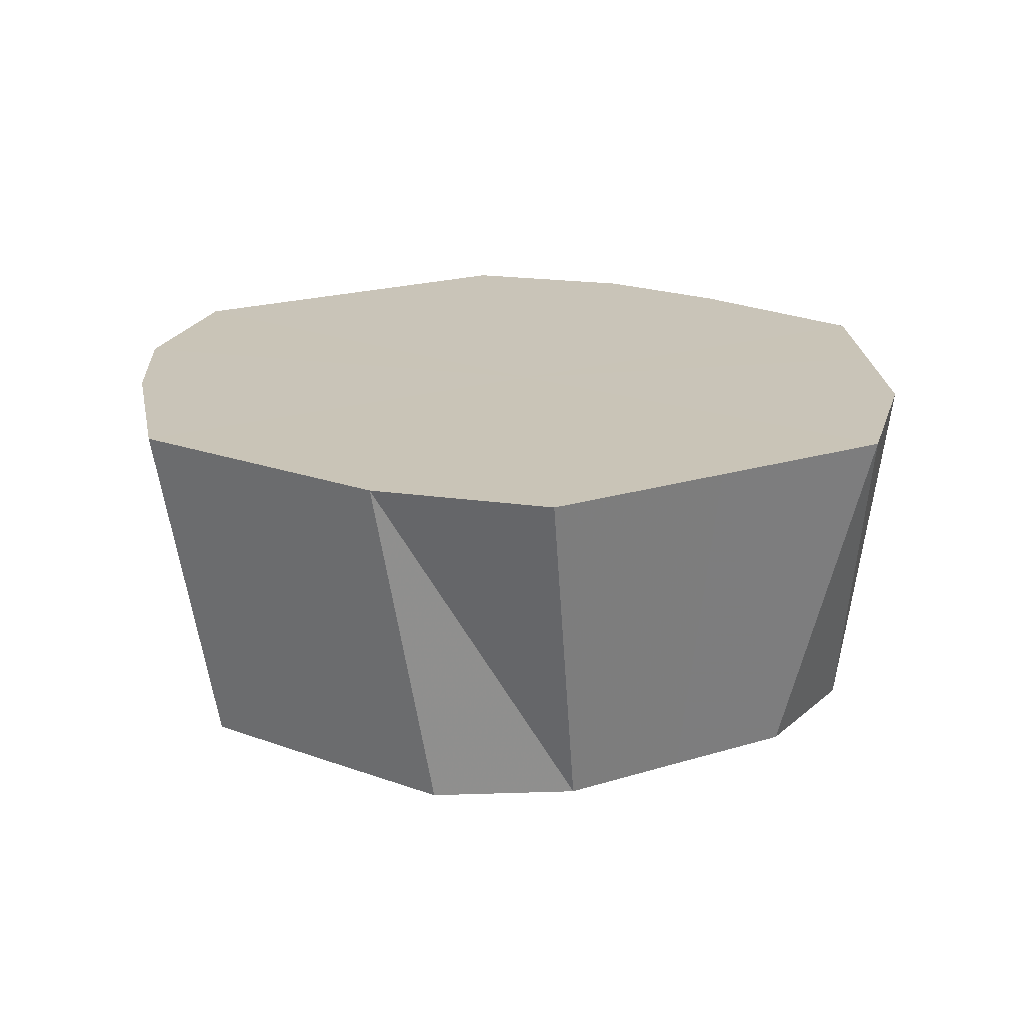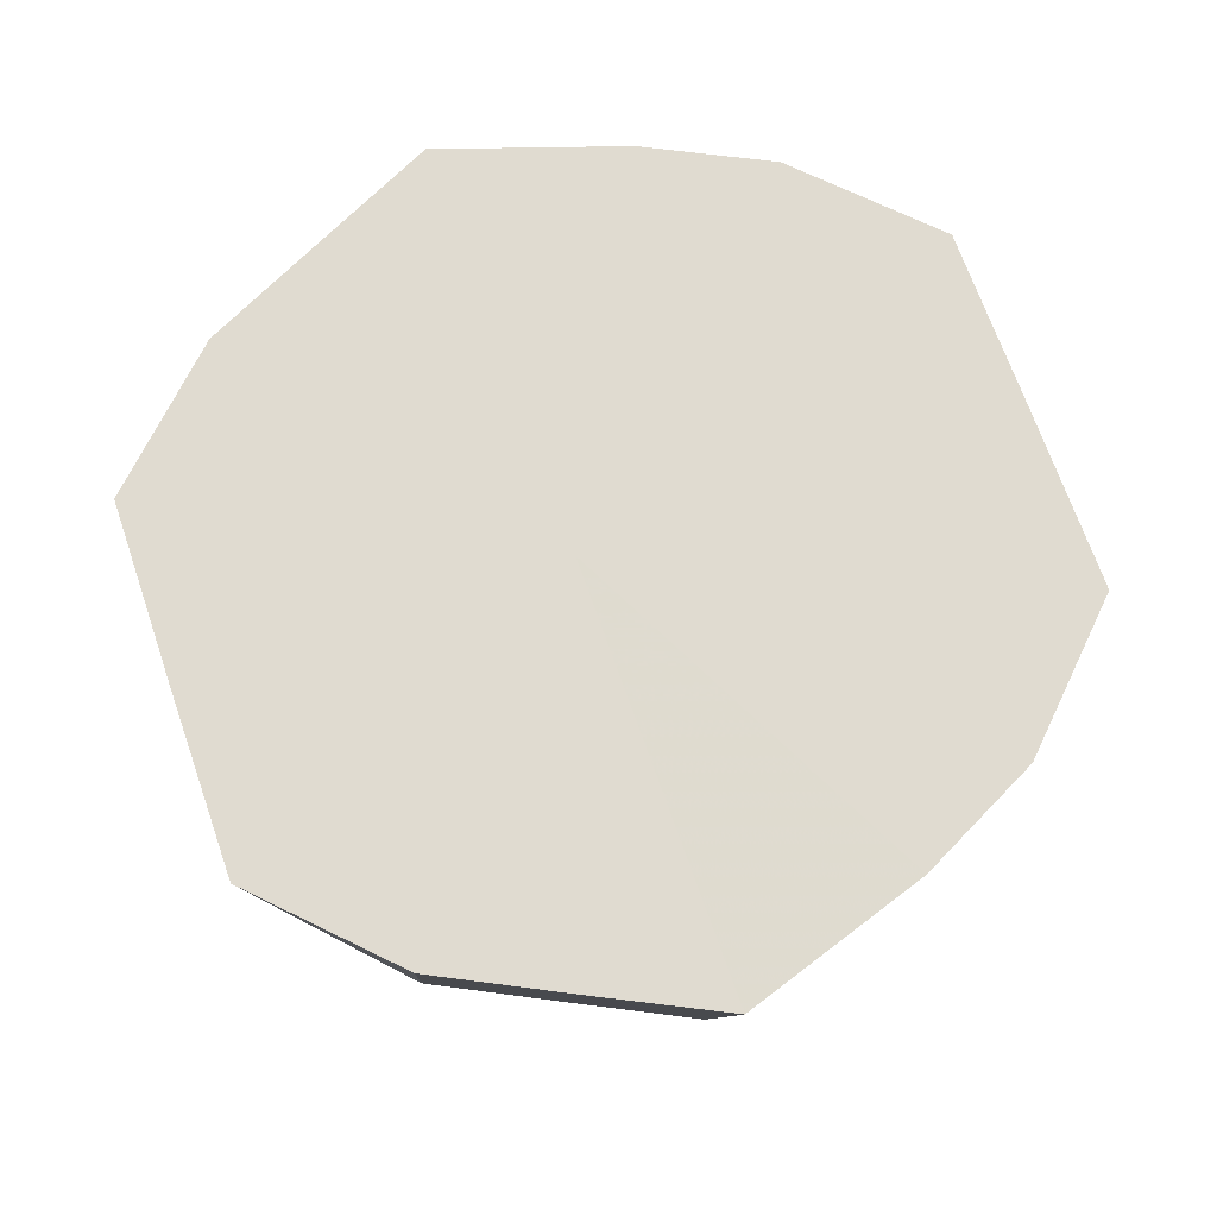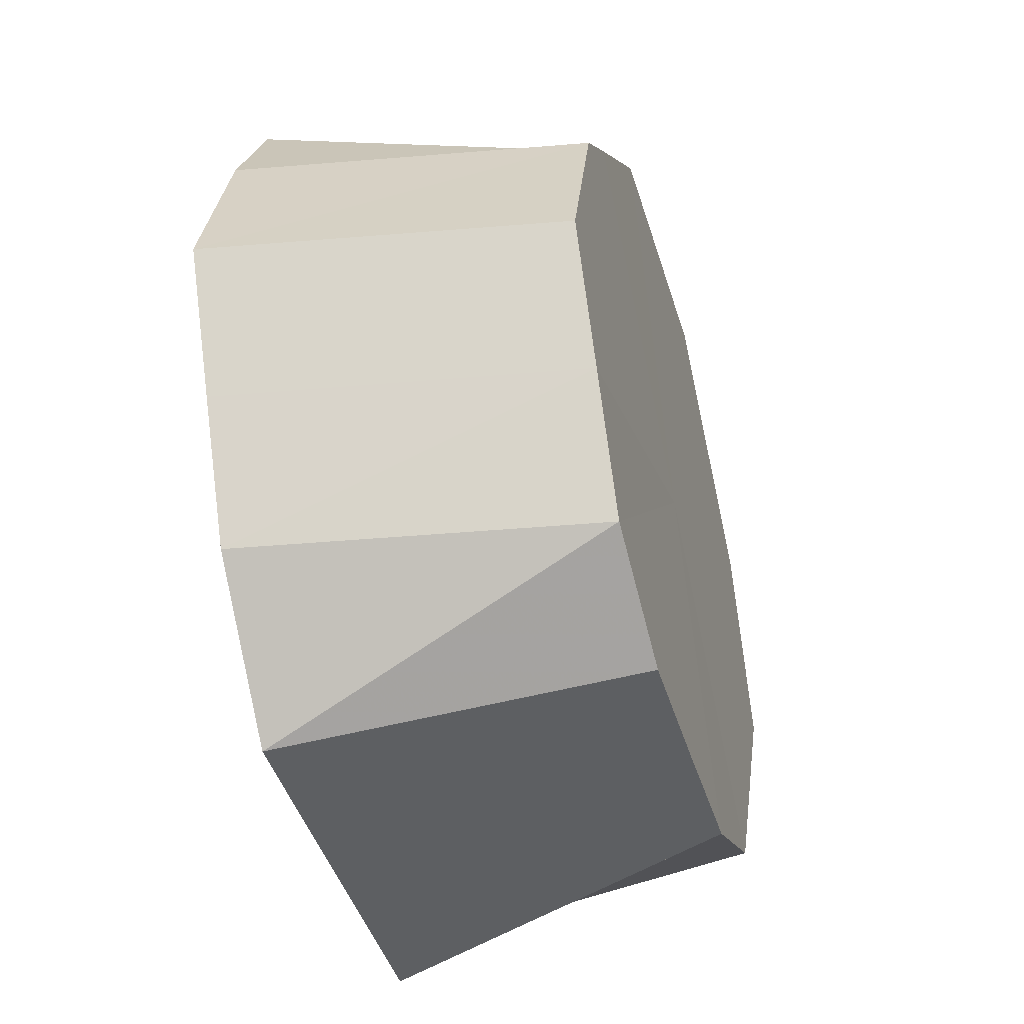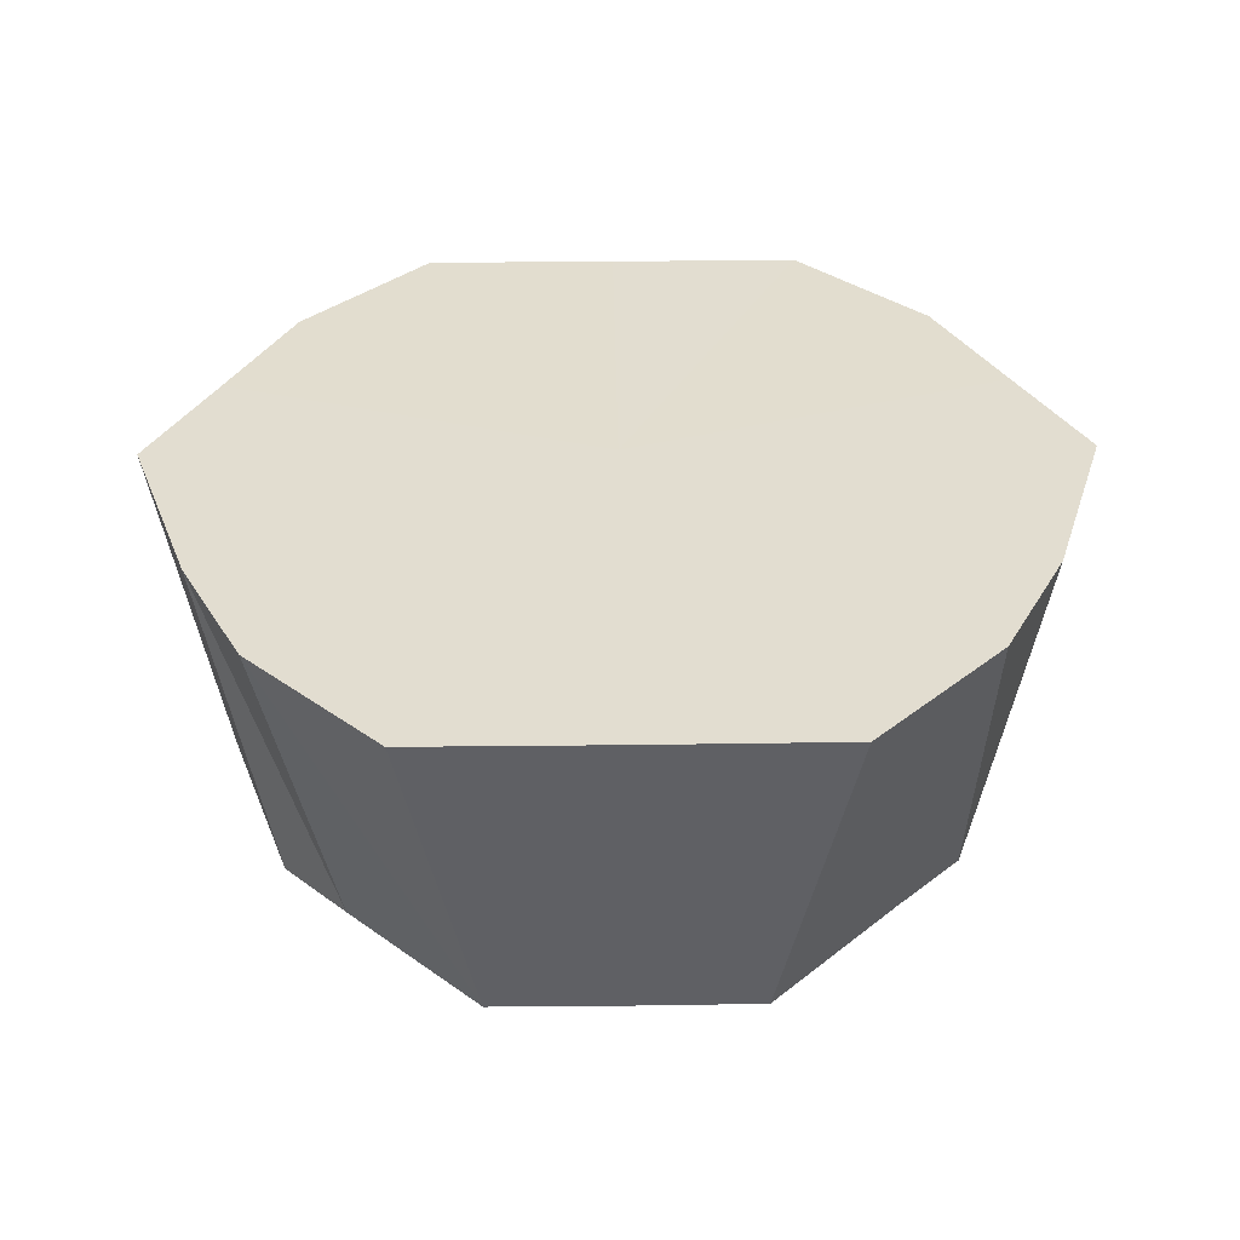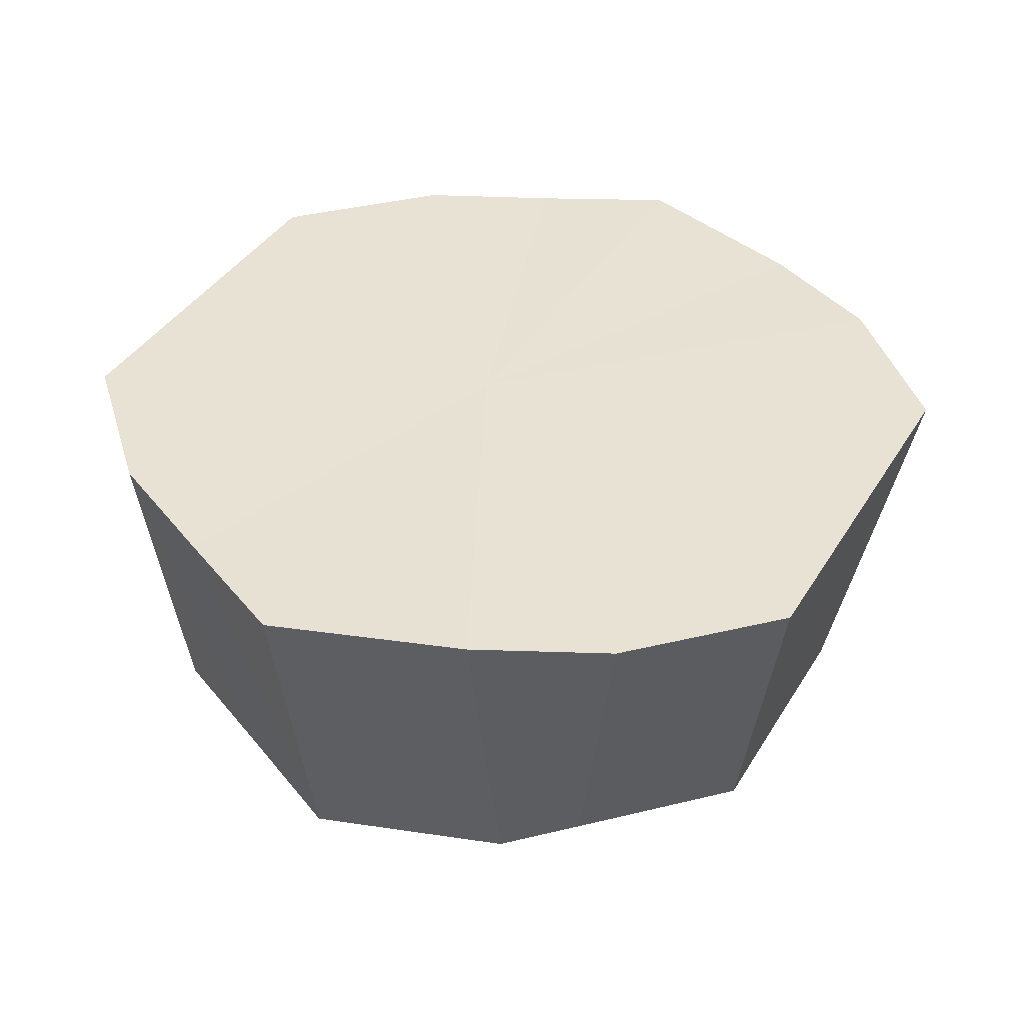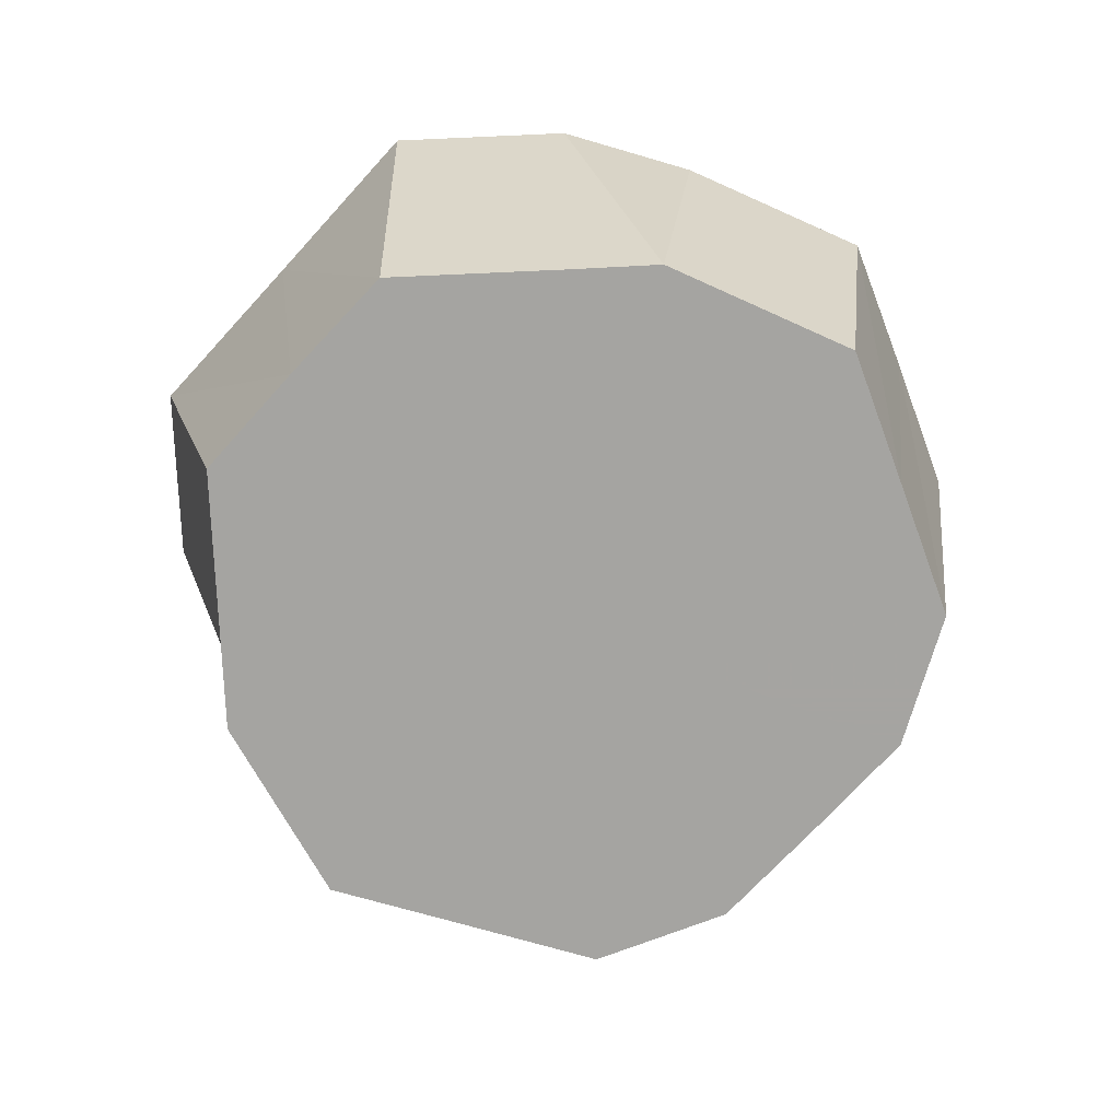
<metadata>
{"format":"obj","ext":"obj","renderer":"f3d","projection":"perspective","resolution":1024,"background":"white","views":[{"elev":20.1,"azim":-29.7,"up":"+Z"},{"elev":70.1,"azim":70.8,"up":"+Z"},{"elev":-43.3,"azim":106.3,"up":"+Y"},{"elev":35.1,"azim":179.0,"up":"+Z"},{"elev":39.8,"azim":118.6,"up":"+Z"},{"elev":-73.3,"azim":-132.6,"up":"+Z"}]}
</metadata>
<code>
o 26080
v 2228 1862 14.3
v 2228 1862 14.3
v 2228 1862 14.25
v 2228 1862 14.3
v 2228 1862 14.25
v 2228 1862 14.3
v 2228 1862 14.25
v 2228 1862 14.3
v 2228 1862 14.25
v 2228 1862 14.3
v 2228 1862 14.25
v 2228 1862 14.3
v 2228 1862 14.25
v 2228 1862 14.25
v 2228 1862 14.25
v 2228 1862 14.3
v 2228 1862 14.25
v 2228 1862 14.3
v 2228 1862 14.3
v 2228 1862 14.25
v 2228 1862 14.3
v 2228 1862 14.3
v 2228 1862 14.25
v 2228 1862 14.3
v 2228 1862 14.3
v 2228 1862 14.25
v 2228 1862 14.3
v 2228 1862 14.3
v 2228 1862 14.25
v 2228 1862 14.3
v 2228 1862 14.3
v 2228 1862 14.25
v 2228 1862 14.3
v 2228 1862 14.3
v 2228 1862 14.25
v 2228 1862 14.3
v 2228 1862 14.25
v 2228 1862 14.3
v 2228 1862 14.25
v 2228 1862 14.3
v 2228 1862 14.25
v 2228 1862 14.3
v 2228 1862 14.25
v 2228 1862 14.3
v 2228 1862 14.3
v 2228 1862 14.25
v 2228 1862 14.25
v 2228 1862 14.25
v 2228 1862 14.25
v 2228 1862 14.25
v 2228 1862 14.25
v 2228 1862 14.25
v 2228 1862 14.3
v 2228 1862 14.25
v 2228 1862 14.25
v 2228 1862 14.3
v 2228 1862 14.25
v 2228 1862 14.3
v 2228 1862 14.25
v 2228 1862 14.25
v 2228 1862 14.3
v 2228 1862 14.25
v 2228 1862 14.3
v 2228 1862 14.25
v 2228 1862 14.3
v 2228 1862 14.25
v 2228 1862 14.25
v 2228 1862 14.3
v 2228 1862 14.3
v 2228 1862 14.3
v 2228 1862 14.3
v 2228 1862 14.3
v 2228 1862 14.3
v 2228 1862 14.3
v 2228 1862 14.3
v 2228 1862 14.3
v 2228 1862 14.3
v 2228 1862 14.3
v 2228 1862 14.3
v 2228 1862 14.3
v 2228 1862 14.3
v 2228 1862 14.3
v 2228 1862 14.3
v 2228 1862 14.3
f 1 2 3
f 2 4 5
f 6 1 7
f 8 3 7
f 7 3 9
f 4 10 11
f 12 6 13
f 14 15 9
f 16 12 17
f 18 13 17
f 17 13 9
f 19 16 20
f 21 17 20
f 20 17 9
f 22 19 23
f 24 20 23
f 23 20 9
f 25 22 26
f 27 23 26
f 26 23 9
f 28 25 29
f 30 26 29
f 29 26 9
f 31 28 32
f 33 29 32
f 32 29 9
f 34 31 35
f 36 34 37
f 38 36 39
f 40 39 41
f 42 38 41
f 41 39 9
f 10 42 43
f 44 41 43
f 43 41 9
f 45 43 11
f 11 43 9
f 46 47 9
f 47 48 9
f 49 50 9
f 51 49 9
f 52 51 9
f 53 54 55
f 56 57 54
f 58 59 60
f 61 62 59
f 63 64 62
f 65 66 67
f 68 69 70
f 70 69 71
f 72 69 68
f 71 69 73
f 74 69 72
f 73 69 75
f 76 69 74
f 75 69 77
f 78 69 76
f 77 69 79
f 80 69 78
f 79 69 81
f 82 69 80
f 81 69 83
f 84 69 82
f 83 69 84

</code>
